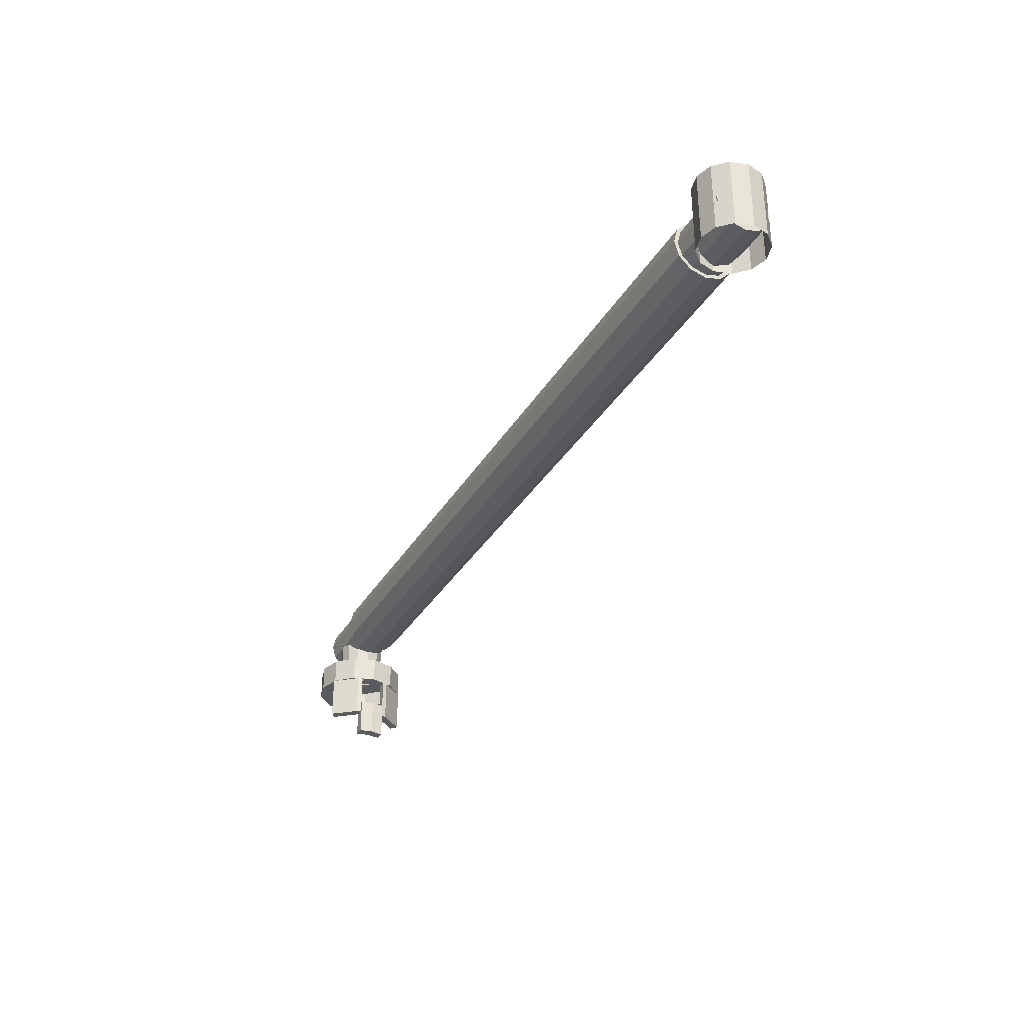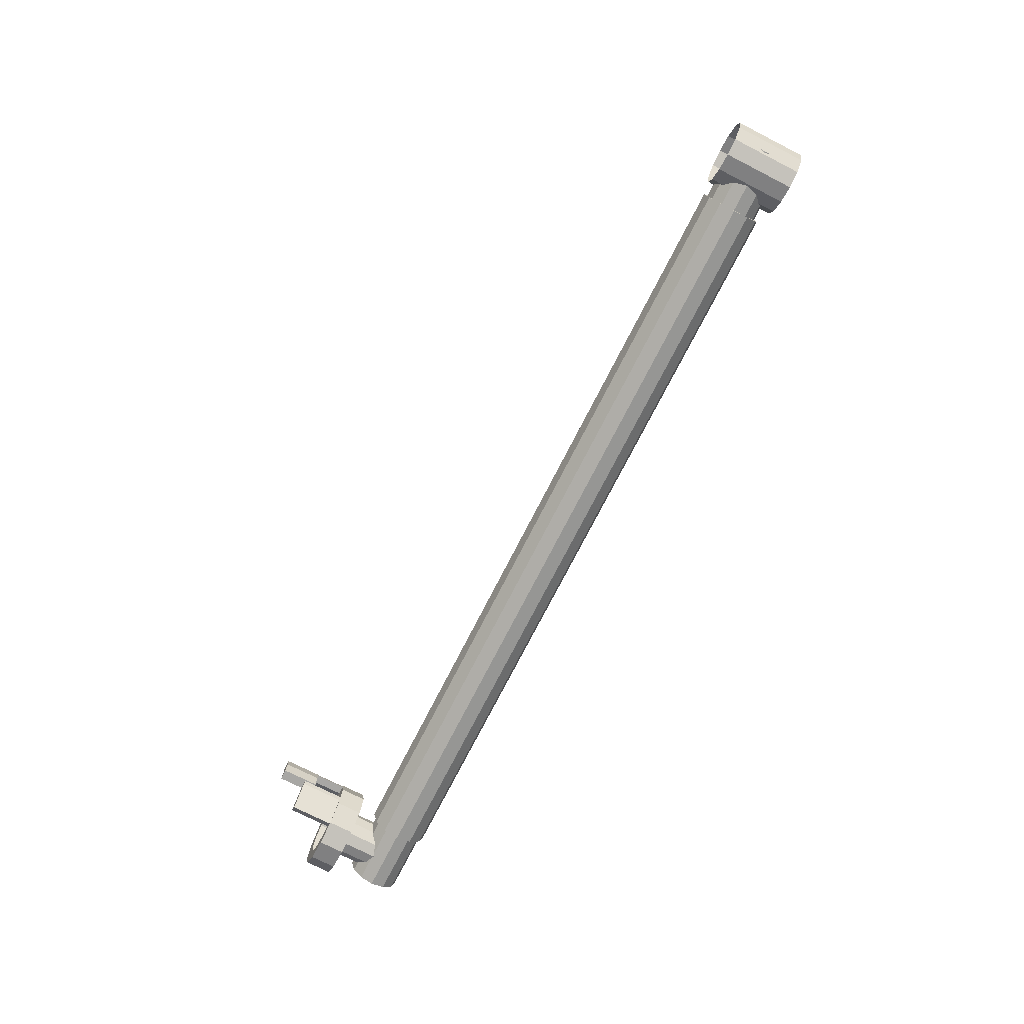
<metadata>
{"format":"obj","ext":"obj","renderer":"f3d","projection":"perspective","resolution":1024,"background":"white","views":[{"elev":-32.8,"azim":-116.2,"up":"+Z"},{"elev":-74.6,"azim":-117.0,"up":"+Y"}]}
</metadata>
<code>
v -13.59 7.847 16.85
v -15.69 9.823e-07 -16.86
v -15.69 9.823e-07 16.85
v -13.59 7.847 -16.86
v -7.847 13.59 -16.86
v -7.847 13.59 16.85
v -1.762e-06 15.69 -16.86
v -6.072e-07 15.69 16.85
v 7.847 13.59 -16.86
v 7.847 13.59 16.85
v 13.59 7.847 -16.86
v 13.59 7.847 16.85
v 15.69 1.387e-06 16.85
v 15.69 1.387e-06 -16.86
v 13.59 -7.847 16.85
v 13.59 -7.847 -16.86
v 7.847 -13.59 16.85
v 7.847 -13.59 -16.86
v 1.762e-06 -15.69 16.85
v 6.072e-07 -15.69 -16.86
v -7.847 -13.59 16.85
v -7.847 -13.59 -16.86
v 7.847 -13.59 16.85
v 7.847 -13.59 16.85
v -7.847 -13.59 16.85
v -7.847 -13.59 16.85
v 1.762e-06 -15.69 16.85
v -13.59 -7.847 16.85
v 13.59 -7.847 16.85
v 13.59 -7.847 16.85
v -15.69 9.823e-07 16.85
v -15.69 9.823e-07 16.85
v -15.69 9.823e-07 16.85
v 15.69 1.387e-06 16.85
v 15.69 1.387e-06 16.85
v 15.69 1.387e-06 16.85
v -13.59 7.847 16.85
v -13.59 7.847 16.85
v -13.59 7.847 16.85
v -13.59 7.847 16.85
v 13.59 7.847 16.85
v 13.59 7.847 16.85
v 7.847 13.59 16.85
v 7.847 13.59 16.85
v -7.847 13.59 16.85
v -6.072e-07 15.69 16.85
v -13.59 -7.847 16.85
v -13.59 -7.847 -16.86
v 21.77 1.644e-06 -15.75
v 389.7 -7.306 -13.79
v 21.77 -7.306 -13.79
v 389.7 2.942e-05 -15.75
v 389.7 -12.65 -8.445
v 21.77 -12.65 -8.445
v 389.7 -14.61 -1.139
v 21.77 -14.61 -1.139
v 21.77 -12.65 6.167
v 389.7 -12.65 6.167
v 21.77 -7.306 11.51
v 389.7 -7.306 11.51
v 21.77 -5.624e-07 13.47
v 389.7 2.721e-05 13.47
v 21.77 7.306 11.51
v 389.7 7.306 11.51
v 21.77 12.65 6.167
v 389.7 12.65 6.167
v 21.77 14.61 -1.139
v 389.7 14.61 -1.139
v 389.7 12.65 -8.445
v 21.77 12.65 -8.445
v 389.7 2.942e-05 -15.75
v 389.7 2.942e-05 -15.75
v 389.7 2.942e-05 -15.75
v 389.7 6.419 -12.26
v 389.7 2.815e-05 -13.98
v 389.7 2.815e-05 -13.98
v 389.7 7.306 -13.79
v 21.77 7.306 -13.79
v 389.7 7.306 -13.79
v 389.7 -6.418 -12.26
v 389.7 -6.418 -12.26
v 389.7 -6.418 -12.26
v 389.7 -7.306 -13.79
v 389.7 -7.306 -13.79
v 420.7 -11.12 -7.558
v 420.7 -11.12 -7.558
v 420.7 -11.12 5.279
v 420.7 -11.12 5.279
v 420.7 -12.84 -1.139
v 420.7 -6.418 -12.26
v 420.7 -6.418 -12.26
v 420.7 -6.418 -12.26
v 420.7 -6.418 9.978
v 420.7 2.74e-05 11.7
v 420.7 2.74e-05 11.7
v 420.7 2.74e-05 11.7
v 420.7 2.934e-05 -13.98
v 420.7 2.934e-05 -13.98
v 420.7 2.934e-05 -13.98
v 420.7 6.419 9.978
v 420.7 6.419 9.978
v 420.7 6.419 -12.26
v 420.7 11.12 5.279
v 420.7 11.12 5.279
v 420.7 11.12 -7.558
v 420.7 11.12 -7.558
v 420.7 12.84 -1.139
v 389.7 2.815e-05 -13.98
v 420.7 -6.418 -12.26
v 389.7 -6.418 -12.26
v 420.7 2.934e-05 -13.98
v 389.7 6.419 -12.26
v 420.7 6.419 -12.26
v 389.7 11.12 -7.558
v 420.7 11.12 -7.558
v 389.7 12.84 -1.139
v 420.7 12.84 -1.139
v 420.7 11.12 5.279
v 389.7 11.12 5.279
v 420.7 6.419 9.978
v 389.7 6.419 9.978
v 420.7 2.74e-05 11.7
v 389.7 2.621e-05 11.7
v 420.7 -6.418 9.978
v 389.7 -6.418 9.978
v 420.7 -11.12 5.279
v 389.7 -11.12 5.279
v 389.7 -12.84 -1.139
v 420.7 -12.84 -1.139
v 420.7 -11.12 -7.558
v 389.7 -11.12 -7.558
v -9.304 -11.12 5.279
v -9.304 -11.12 5.279
v -9.304 -11.12 5.279
v -9.304 -11.12 -7.558
v -9.304 -11.12 -7.558
v -9.304 -12.84 -1.139
v -9.304 -6.418 -12.26
v -9.304 -6.418 -12.26
v -9.304 -6.418 -12.26
v -9.304 -6.418 -12.26
v -9.304 -6.418 9.978
v -9.304 -6.418 9.978
v -9.304 -4.058e-07 11.7
v -9.304 -4.058e-07 11.7
v -9.304 -4.058e-07 11.7
v -9.304 1.533e-06 -13.98
v -9.304 1.533e-06 -13.98
v -9.304 1.533e-06 -13.98
v -9.304 6.418 9.978
v -9.304 6.418 9.978
v -9.304 6.418 9.978
v -9.304 6.419 -12.26
v -9.304 6.419 -12.26
v -9.304 6.419 -12.26
v -9.304 11.12 5.279
v -9.304 11.12 5.279
v -9.304 11.12 5.279
v -9.304 11.12 -7.558
v -9.304 11.12 -7.558
v -9.304 12.84 -1.139
v -9.304 1.533e-06 -13.98
v 21.77 -6.418 -12.26
v -9.304 -6.418 -12.26
v 21.77 2.916e-06 -13.98
v 21.77 -11.12 -7.558
v -9.304 -11.12 -7.558
v 21.77 -12.84 -1.139
v -9.304 -12.84 -1.139
v -9.304 -11.12 5.279
v 21.77 -11.12 5.279
v -9.304 -6.418 9.978
v 21.77 -6.418 9.978
v -9.304 -4.058e-07 11.7
v 21.77 9.776e-07 11.7
v -9.304 6.418 9.978
v 21.77 6.418 9.978
v -9.304 11.12 5.279
v 21.77 11.12 5.279
v 21.77 12.84 -1.139
v -9.304 12.84 -1.139
v -9.304 11.12 -7.558
v 21.77 11.12 -7.558
v 21.77 6.419 -12.26
v -9.304 6.419 -12.26
v 389.7 11.12 -7.558
v 389.7 11.12 -7.558
v 389.7 12.65 -8.445
v 389.7 12.65 -8.445
v 389.7 12.65 -8.445
v 389.7 12.84 -1.139
v 389.7 12.84 -1.139
v 389.7 12.84 -1.139
v 389.7 14.61 -1.139
v 389.7 12.65 6.167
v 389.7 12.65 6.167
v 389.7 11.12 5.279
v 389.7 11.12 5.279
v 389.7 11.12 5.279
v 389.7 7.306 11.51
v 389.7 7.306 11.51
v 389.7 6.419 9.978
v 389.7 6.419 9.978
v 389.7 6.419 9.978
v 389.7 2.721e-05 13.47
v 389.7 2.721e-05 13.47
v 389.7 2.721e-05 13.47
v 389.7 2.621e-05 11.7
v 389.7 2.621e-05 11.7
v 389.7 -6.418 9.978
v 389.7 -6.418 9.978
v 389.7 -7.306 11.51
v 389.7 -11.12 5.279
v 389.7 -11.12 5.279
v 389.7 -12.65 6.167
v 389.7 -12.65 6.167
v 389.7 -12.65 6.167
v 389.7 -12.84 -1.139
v 389.7 -12.84 -1.139
v 389.7 -12.84 -1.139
v 389.7 -12.84 -1.139
v 389.7 -14.61 -1.139
v 389.7 -14.61 -1.139
v 389.7 -12.65 -8.445
v 389.7 -12.65 -8.445
v 389.7 -11.12 -7.558
v 21.77 -6.418 -12.26
v 21.77 -6.418 -12.26
v 21.77 -6.418 -12.26
v 21.77 1.644e-06 -15.75
v 21.77 1.644e-06 -15.75
v 21.77 1.644e-06 -15.75
v 21.77 -7.306 -13.79
v 21.77 -7.306 -13.79
v 21.77 2.916e-06 -13.98
v 21.77 2.916e-06 -13.98
v 21.77 -11.12 -7.558
v 21.77 -12.65 -8.445
v 21.77 -12.84 -1.139
v 21.77 -12.84 -1.139
v 21.77 -12.84 -1.139
v 21.77 -14.61 -1.139
v 21.77 -14.61 -1.139
v 21.77 -12.65 6.167
v 21.77 -12.65 6.167
v 21.77 -12.65 6.167
v 21.77 -11.12 5.279
v 21.77 -11.12 5.279
v 21.77 -11.12 5.279
v 21.77 -7.306 11.51
v 21.77 -7.306 11.51
v 21.77 -7.306 11.51
v 21.77 -6.418 9.978
v 21.77 -6.418 9.978
v 21.77 -6.418 9.978
v 21.77 -5.624e-07 13.47
v 21.77 -5.624e-07 13.47
v 21.77 9.776e-07 11.7
v 21.77 7.306 11.51
v 21.77 7.306 11.51
v 21.77 7.306 11.51
v 21.77 6.418 9.978
v 21.77 6.418 9.978
v 21.77 11.12 5.279
v 21.77 11.12 5.279
v 21.77 11.12 5.279
v 21.77 12.65 6.167
v 21.77 12.65 6.167
v 21.77 12.65 6.167
v 21.77 12.84 -1.139
v 21.77 12.84 -1.139
v 21.77 12.84 -1.139
v 21.77 12.84 -1.139
v 21.77 14.61 -1.139
v 21.77 14.61 -1.139
v 21.77 12.65 -8.445
v 21.77 12.65 -8.445
v 21.77 12.65 -8.445
v 21.77 11.12 -7.558
v 21.77 11.12 -7.558
v 21.77 7.306 -13.79
v 21.77 6.419 -12.26
v 406.6 15.69 -36.81
v 417.8 19.25 -36.81
v 414.5 13.59 -36.81
v 414.5 13.59 -36.81
v 406.6 22.23 -36.81
v 406.6 22.23 -36.81
v 417.8 19.25 -24.51
v 417.8 19.25 -36.81
v 406.6 22.23 -24.51
v 420.2 7.847 -36.81
v 420.2 7.847 -36.81
v 428.9 3.624e-06 -36.81
v 422.3 3.342e-06 -36.81
v 425.9 11.11 -36.81
v 425.9 11.11 -36.81
v 425.9 11.11 -36.81
v 414.5 -13.59 -36.81
v 414.5 -13.59 -36.81
v 414.5 -13.59 -36.81
v 425.9 -11.11 -36.81
v 425.9 -11.11 -36.81
v 425.9 -11.11 -36.81
v 417.8 -19.25 -36.81
v 417.8 -19.25 -36.81
v 420.2 -7.847 -36.81
v 420.2 -7.847 -36.81
v 395.5 -19.25 -36.81
v 395.5 -19.25 -36.81
v 406.6 -15.69 -36.81
v 406.6 -22.23 -36.81
v 398.8 -13.59 -36.81
v 398.8 -13.59 -36.81
v 398.8 -13.59 -36.81
v 387.4 11.11 -36.81
v 387.4 11.11 -36.81
v 387.4 11.11 -36.81
v 387.4 11.11 -36.81
v 391 -3.831e-07 -36.81
v 391 -3.831e-07 -36.81
v 391 -3.831e-07 -36.81
v 384.4 -1.652e-06 -36.81
v 384.4 -1.652e-06 -36.81
v 384.4 -1.652e-06 -36.81
v 393.1 7.847 -36.81
v 393.1 7.847 -36.81
v 395.5 19.25 -36.81
v 398.8 13.59 -36.81
v 398.8 13.59 -36.81
v 387.4 -11.11 -36.81
v 387.4 -11.11 -36.81
v 387.4 -11.11 -36.81
v 393.1 -7.847 -36.81
v 393.1 -7.847 -36.81
v 393.1 -7.847 -36.81
v 406.6 -11.43 -24.51
v 406.6 -11.43 -24.51
v 406.6 -11.43 -24.51
v 395.5 -19.25 -24.51
v 395.5 -19.25 -24.51
v 406.6 -22.23 -24.51
v 400.9 -9.895 -24.51
v 400.9 -9.895 -24.51
v 400.9 -9.895 -24.51
v 395.5 -19.25 -24.51
v 406.6 -22.23 -36.81
v 406.6 -22.23 -24.51
v 395.5 -19.25 -36.81
v 395.5 19.25 -36.81
v 395.5 19.25 -24.51
v 417.8 -19.25 -36.81
v 417.8 -19.25 -24.51
v 387.4 11.11 -36.81
v 387.4 11.11 -24.51
v 425.9 -11.11 -36.81
v 425.9 -11.11 -24.51
v 384.4 -1.652e-06 -36.81
v 384.4 -1.571e-06 -24.51
v 428.9 3.624e-06 -36.81
v 428.9 3.706e-06 -24.51
v 425.9 11.11 -36.81
v 425.9 11.11 -24.51
v 387.4 -11.11 -36.81
v 387.4 -11.11 -24.51
v 406.6 11.43 1.158
v 400.9 9.895 -24.51
v 400.9 9.895 1.158
v 406.6 11.43 -24.51
v 406.6 11.43 -24.51
v 395.5 19.25 -24.51
v 400.9 9.895 -24.51
v 400.9 9.895 -24.51
v 406.6 22.23 -24.51
v 417.8 -19.25 -24.51
v 417.8 -19.25 -24.51
v 417.8 -19.25 -24.51
v 412.4 -9.895 -24.51
v 412.4 -9.895 -24.51
v 412.4 -9.895 -24.51
v 387.4 11.11 -24.51
v 387.4 11.11 -24.51
v 387.4 11.11 -24.51
v 396.7 5.713 -24.51
v 396.7 5.713 -24.51
v 425.9 -11.11 -24.51
v 425.9 -11.11 -24.51
v 425.9 -11.11 -24.51
v 416.5 -5.713 -24.51
v 416.5 -5.713 -24.51
v 395.2 5.67e-07 -24.51
v 384.4 -1.571e-06 -24.51
v 384.4 -1.571e-06 -24.51
v 428.9 3.706e-06 -24.51
v 418.1 3.279e-06 -24.51
v 416.5 5.713 -24.51
v 425.9 11.11 -24.51
v 396.7 -5.713 -24.51
v 396.7 -5.713 -24.51
v 396.7 -5.713 -24.51
v 387.4 -11.11 -24.51
v 387.4 -11.11 -24.51
v 387.4 -11.11 -24.51
v 412.4 9.895 -24.51
v 417.8 19.25 -24.51
v 412.4 -9.895 1.158
v 412.4 -9.895 1.158
v 412.4 -9.895 1.158
v 400.9 -9.895 1.158
v 400.9 -9.895 1.158
v 406.6 -11.43 1.158
v 396.7 -5.713 1.158
v 396.7 -5.713 1.158
v 396.7 -5.713 1.158
v 416.5 -5.713 1.158
v 416.5 -5.713 1.158
v 395.2 1.49e-06 1.158
v 418.1 4.202e-06 1.158
v 418.1 4.202e-06 1.158
v 396.7 5.713 1.158
v 396.7 5.713 1.158
v 396.7 5.713 1.158
v 396.7 5.713 1.158
v 416.5 5.713 1.158
v 416.5 5.713 1.158
v 412.4 9.895 1.158
v 412.4 9.895 1.158
v 412.4 9.895 1.158
v 400.9 9.895 1.158
v 400.9 9.895 1.158
v 406.6 11.43 1.158
v 412.4 -9.895 -24.51
v 406.6 -11.43 1.158
v 406.6 -11.43 -24.51
v 412.4 -9.895 1.158
v 396.7 5.713 -24.51
v 396.7 5.713 1.158
v 416.5 -5.713 -24.51
v 416.5 -5.713 1.158
v 395.2 5.67e-07 -24.51
v 395.2 1.49e-06 1.158
v 418.1 3.279e-06 -24.51
v 418.1 4.202e-06 1.158
v 416.5 5.713 -24.51
v 416.5 5.713 1.158
v 396.7 -5.713 -24.51
v 396.7 -5.713 1.158
v 412.4 9.895 -24.51
v 412.4 9.895 1.158
v 400.9 -9.895 -24.51
v 400.9 -9.895 1.158
v 399.2 17.1 -57.52
v 390.1 6.319 -36.86
v 390.1 6.312 -57.53
v 399.2 17.11 -36.84
v 386 6.321 -36.87
v 386.7 8.678 -57.54
v 386.1 6.313 -57.54
v 386.7 8.686 -36.86
v 396 19.76 -57.53
v 396 19.77 -36.85
v 396 19.76 -57.53
v 399.2 17.11 -36.84
v 399.2 17.1 -57.52
v 396 19.77 -36.85
v 386.1 6.313 -57.54
v 386 6.321 -36.87
v 390.1 -6.301 -57.53
v 399.1 -17.09 -36.83
v 399.2 -17.1 -57.51
v 390.1 -6.293 -36.85
v 386.7 -8.656 -36.86
v 386.1 -6.299 -57.54
v 386.7 -8.664 -57.53
v 386 -6.291 -36.86
v 396 -19.75 -36.84
v 396 -19.76 -57.51
v 399.2 -17.1 -57.51
v 396 -19.75 -36.84
v 396 -19.76 -57.51
v 399.1 -17.09 -36.83
v 390.1 -6.301 -57.53
v 386.7 -8.664 -57.53
v 386.1 -6.299 -57.54
v 399.2 -17.1 -57.51
v 396 -19.76 -57.51
v 386.7 8.678 -57.54
v 390.1 6.312 -57.53
v 386.1 6.313 -57.54
v 399.2 17.1 -57.52
v 396 19.76 -57.53
v 386.1 -6.299 -57.54
v 386 -6.291 -36.86
v 385.5 6.206 -69.31
v 390.6 6.21 -51.72
v 390.6 6.204 -69.3
v 385.5 6.212 -51.73
v 390.6 6.204 -69.3
v 389.4 0.007969 -51.72
v 389.4 0.00151 -69.3
v 390.6 6.21 -51.72
v 390.6 -6.195 -51.72
v 390.6 -6.202 -69.29
v 390.6 -6.195 -51.72
v 385.5 -6.2 -69.3
v 390.6 -6.202 -69.29
v 385.4 -6.193 -51.73
v 385.4 -6.193 -51.73
v 384.6 0.003253 -69.31
v 385.5 -6.2 -69.3
v 384.5 0.01002 -51.73
v 385.5 6.206 -69.31
v 385.5 6.212 -51.73
v 385.5 -6.2 -69.3
v 389.4 0.00151 -69.3
v 390.6 -6.202 -69.29
v 384.6 0.003253 -69.31
v 390.6 6.204 -69.3
v 385.5 6.206 -69.31
v 389.4 0.007969 -51.72
v 385.4 -6.193 -51.73
v 390.6 -6.195 -51.72
v 384.5 0.01002 -51.73
v 390.6 6.21 -51.72
v 385.5 6.212 -51.73
v 386.7 -8.656 -36.86
v 390.1 -6.293 -36.85
v 386 -6.291 -36.86
v 399.1 -17.09 -36.83
v 396 -19.75 -36.84
v 390.1 6.319 -36.86
v 386.7 8.686 -36.86
v 386 6.321 -36.87
v 399.2 17.11 -36.84
v 396 19.77 -36.85
f 1 2 3
f 1 4 2
f 1 5 4
f 6 5 1
f 6 7 5
f 8 7 6
f 9 8 10
f 7 8 9
f 11 10 12
f 9 10 11
f 11 13 14
f 11 12 13
f 14 15 16
f 14 13 15
f 16 17 18
f 16 15 17
f 18 19 20
f 18 17 19
f 21 20 19
f 21 22 20
f 24 26 27
f 23 28 25
f 29 28 23
f 29 31 28
f 35 32 30
f 36 39 33
f 42 38 34
f 43 37 41
f 44 45 40
f 46 45 44
f 47 2 48
f 3 2 47
f 21 48 22
f 47 48 21
f 49 50 51
f 49 52 50
f 51 53 54
f 51 50 53
f 54 55 56
f 54 53 55
f 55 57 56
f 58 57 55
f 58 59 57
f 60 59 58
f 60 61 59
f 62 61 60
f 62 63 61
f 64 63 62
f 64 65 63
f 66 65 64
f 66 67 65
f 68 67 66
f 67 69 70
f 67 68 69
f 71 74 76
f 77 74 71
f 78 52 49
f 78 79 52
f 70 79 78
f 70 69 79
f 73 82 84
f 72 75 80
f 86 88 89
f 91 87 85
f 92 93 88
f 92 95 93
f 97 94 90
f 99 101 96
f 102 100 98
f 102 103 100
f 105 103 102
f 106 107 104
f 108 109 110
f 108 111 109
f 112 111 108
f 112 113 111
f 114 113 112
f 114 115 113
f 116 115 114
f 116 117 115
f 118 116 119
f 117 116 118
f 120 119 121
f 118 119 120
f 122 121 123
f 120 121 122
f 124 123 125
f 122 123 124
f 126 125 127
f 124 125 126
f 126 128 129
f 126 127 128
f 128 130 129
f 131 130 128
f 110 130 131
f 110 109 130
f 132 135 137
f 133 140 136
f 143 141 134
f 146 139 142
f 145 148 138
f 151 147 144
f 152 155 149
f 156 153 150
f 158 160 154
f 161 159 157
f 162 163 164
f 162 165 163
f 164 166 167
f 164 163 166
f 167 168 169
f 167 166 168
f 168 170 169
f 171 170 168
f 171 172 170
f 173 172 171
f 173 174 172
f 175 174 173
f 175 176 174
f 177 176 175
f 177 178 176
f 179 178 177
f 180 178 179
f 180 181 178
f 182 180 183
f 181 180 182
f 182 184 185
f 182 183 184
f 185 165 162
f 185 184 165
f 77 186 74
f 188 186 77
f 189 193 187
f 194 191 190
f 192 195 197
f 191 194 196
f 199 201 203
f 198 196 200
f 204 207 209
f 202 200 206
f 211 206 212
f 208 205 210
f 214 212 217
f 211 212 214
f 220 216 222
f 213 215 218
f 225 221 223
f 224 226 219
f 83 226 224
f 83 81 226
f 227 231 233
f 236 232 229
f 237 234 238
f 228 234 237
f 239 238 242
f 237 238 239
f 246 241 243
f 245 249 240
f 252 248 244
f 251 255 247
f 257 254 250
f 256 258 253
f 261 258 256
f 261 263 258
f 260 266 262
f 269 265 259
f 267 270 264
f 274 272 268
f 271 276 279
f 273 275 277
f 280 281 282
f 280 278 281
f 235 281 230
f 282 281 235
f 283 284 286
f 287 284 283
f 288 289 290
f 288 291 289
f 293 294 295
f 293 298 294
f 300 303 306
f 308 304 301
f 310 311 312
f 315 311 310
f 319 322 325
f 316 326 320
f 328 283 330
f 328 287 283
f 285 296 292
f 286 284 297
f 307 294 302
f 295 294 307
f 311 305 312
f 311 299 305
f 331 313 309
f 332 334 314
f 323 335 333
f 324 321 336
f 318 329 327
f 328 330 317
f 339 340 342
f 337 343 340
f 346 347 348
f 346 349 347
f 291 350 351
f 291 288 350
f 352 348 347
f 352 353 348
f 351 354 355
f 351 350 354
f 356 353 352
f 356 357 353
f 355 358 359
f 355 354 358
f 360 357 356
f 360 361 357
f 362 361 360
f 362 363 361
f 359 364 365
f 359 358 364
f 290 363 362
f 290 289 363
f 365 349 346
f 365 364 349
f 366 367 368
f 366 369 367
f 370 371 372
f 374 371 370
f 376 339 342
f 378 338 375
f 373 381 384
f 371 382 372
f 387 379 377
f 390 380 388
f 391 383 393
f 385 383 391
f 394 389 386
f 394 395 389
f 394 396 395
f 397 396 394
f 399 392 403
f 391 393 400
f 397 404 396
f 397 405 404
f 345 402 341
f 344 398 401
f 405 370 404
f 405 374 370
f 407 409 411
f 408 414 410
f 416 413 406
f 415 417 412
f 418 417 415
f 418 420 417
f 424 421 419
f 426 422 425
f 428 430 423
f 431 429 427
f 432 433 434
f 432 435 433
f 368 436 437
f 368 367 436
f 438 435 432
f 438 439 435
f 437 440 441
f 437 436 440
f 442 439 438
f 442 443 439
f 444 443 442
f 444 445 443
f 441 446 447
f 441 440 446
f 448 445 444
f 448 449 445
f 447 450 451
f 447 446 450
f 369 449 448
f 369 366 449
f 451 434 433
f 451 450 434
f 452 453 454
f 452 455 453
f 456 457 458
f 459 457 456
f 459 460 457
f 461 460 459
f 462 463 464
f 462 465 463
f 453 466 454
f 453 467 466
f 468 469 470
f 468 471 469
f 472 473 474
f 475 473 472
f 476 474 477
f 472 474 476
f 478 479 480
f 478 481 479
f 482 483 484
f 483 485 486
f 483 482 485
f 487 488 489
f 487 490 488
f 491 490 487
f 492 471 468
f 493 471 492
f 494 495 496
f 497 495 494
f 498 499 500
f 498 501 499
f 500 502 503
f 500 499 502
f 504 505 506
f 504 507 505
f 508 509 510
f 511 509 508
f 511 512 509
f 513 512 511
f 514 515 516
f 517 515 514
f 517 518 515
f 519 518 517
f 520 521 522
f 520 523 521
f 524 523 520
f 524 525 523
f 526 527 528
f 529 526 530
f 527 526 529
f 531 532 533
f 534 532 531
f 534 535 532

</code>
